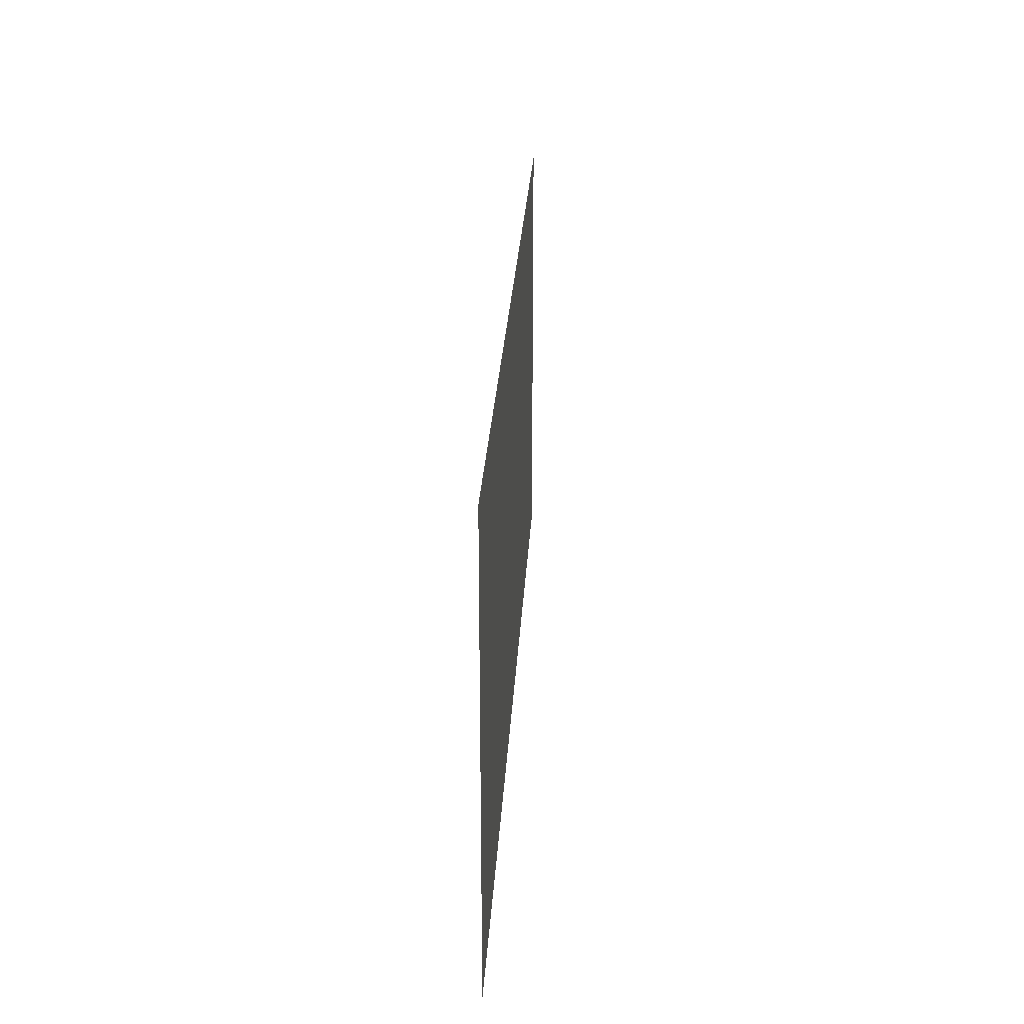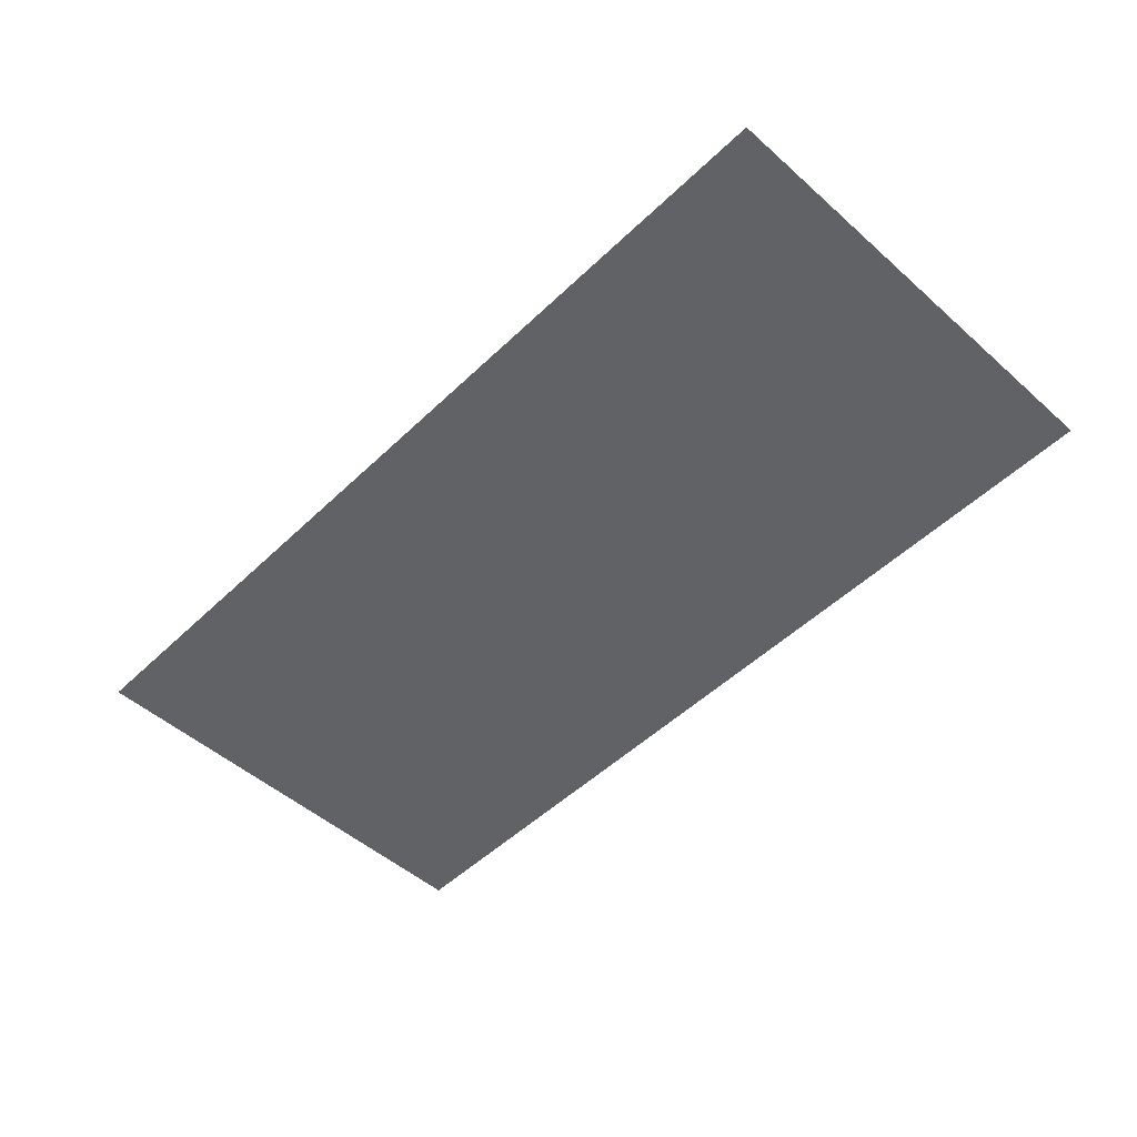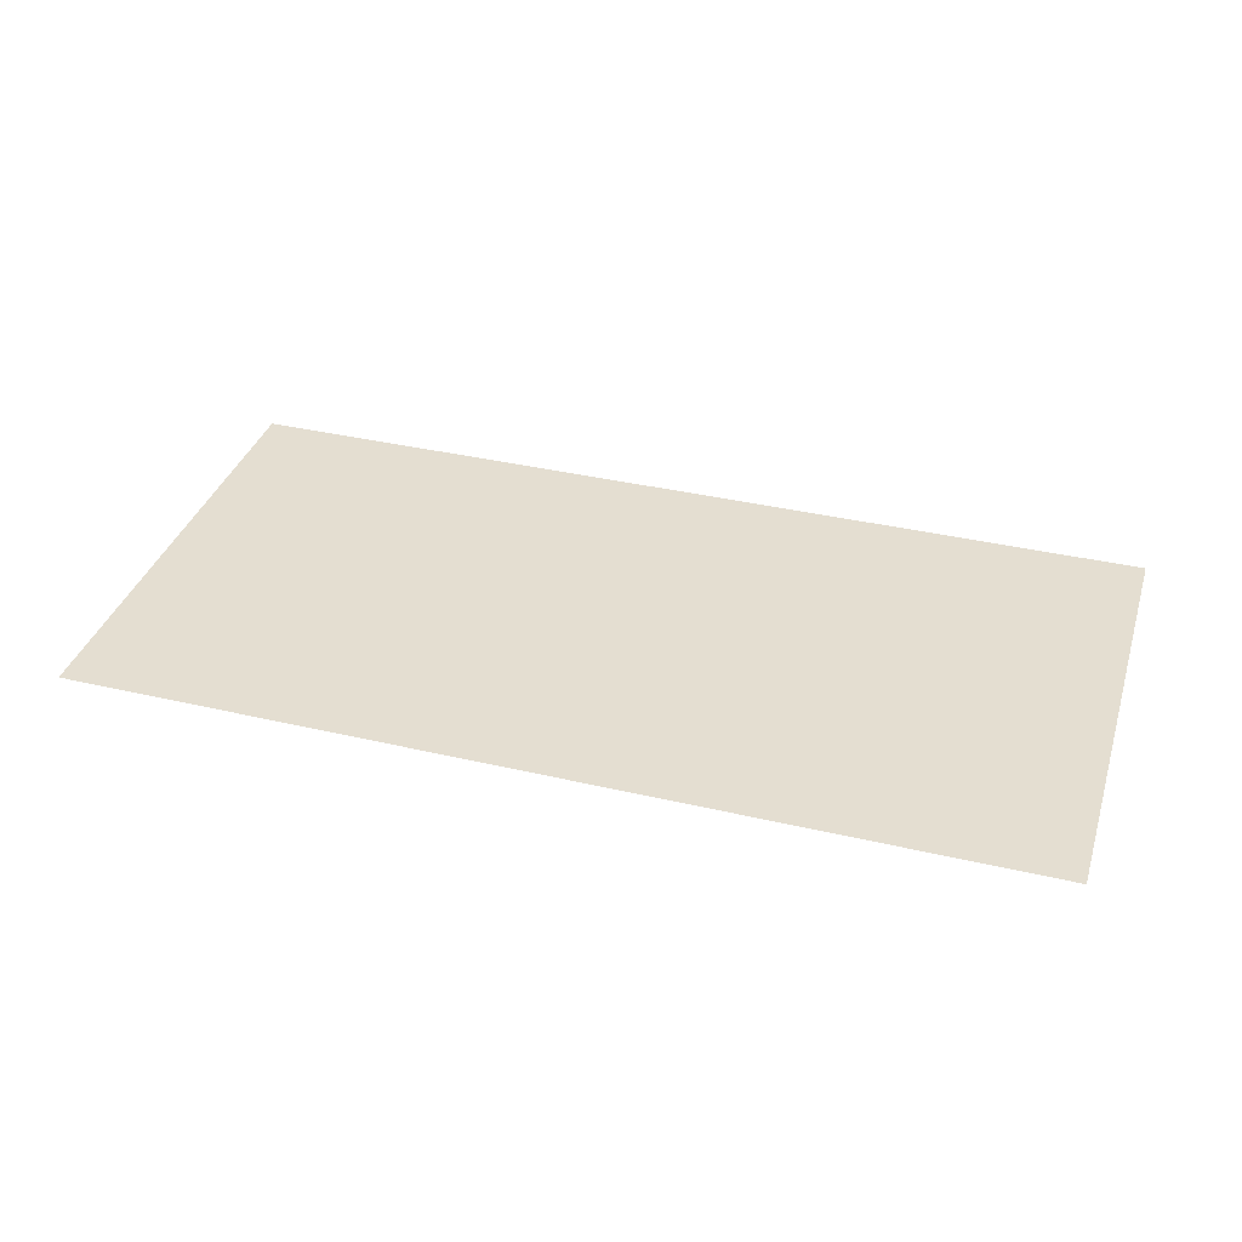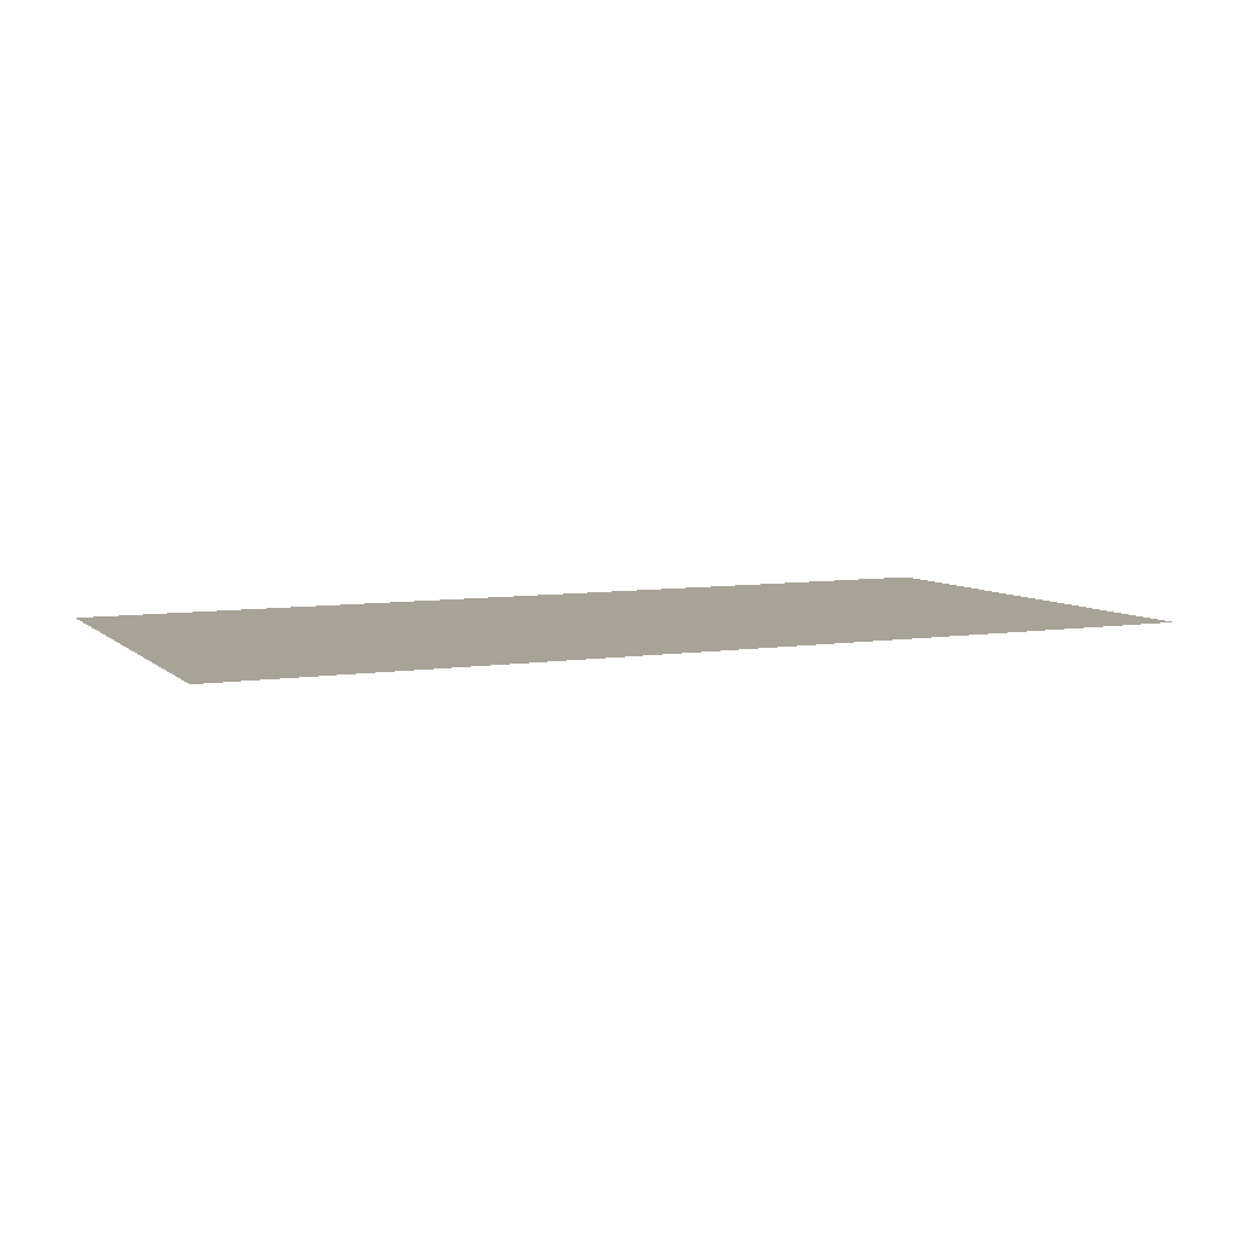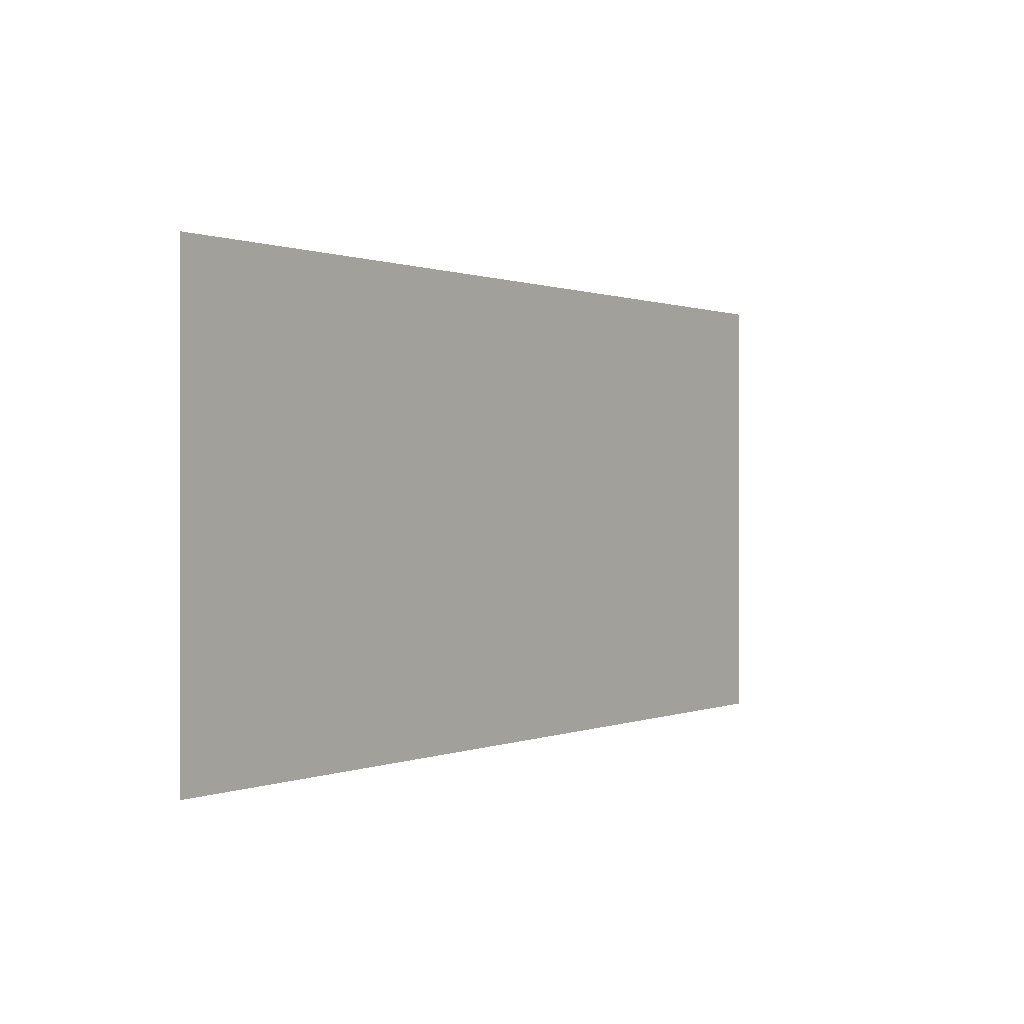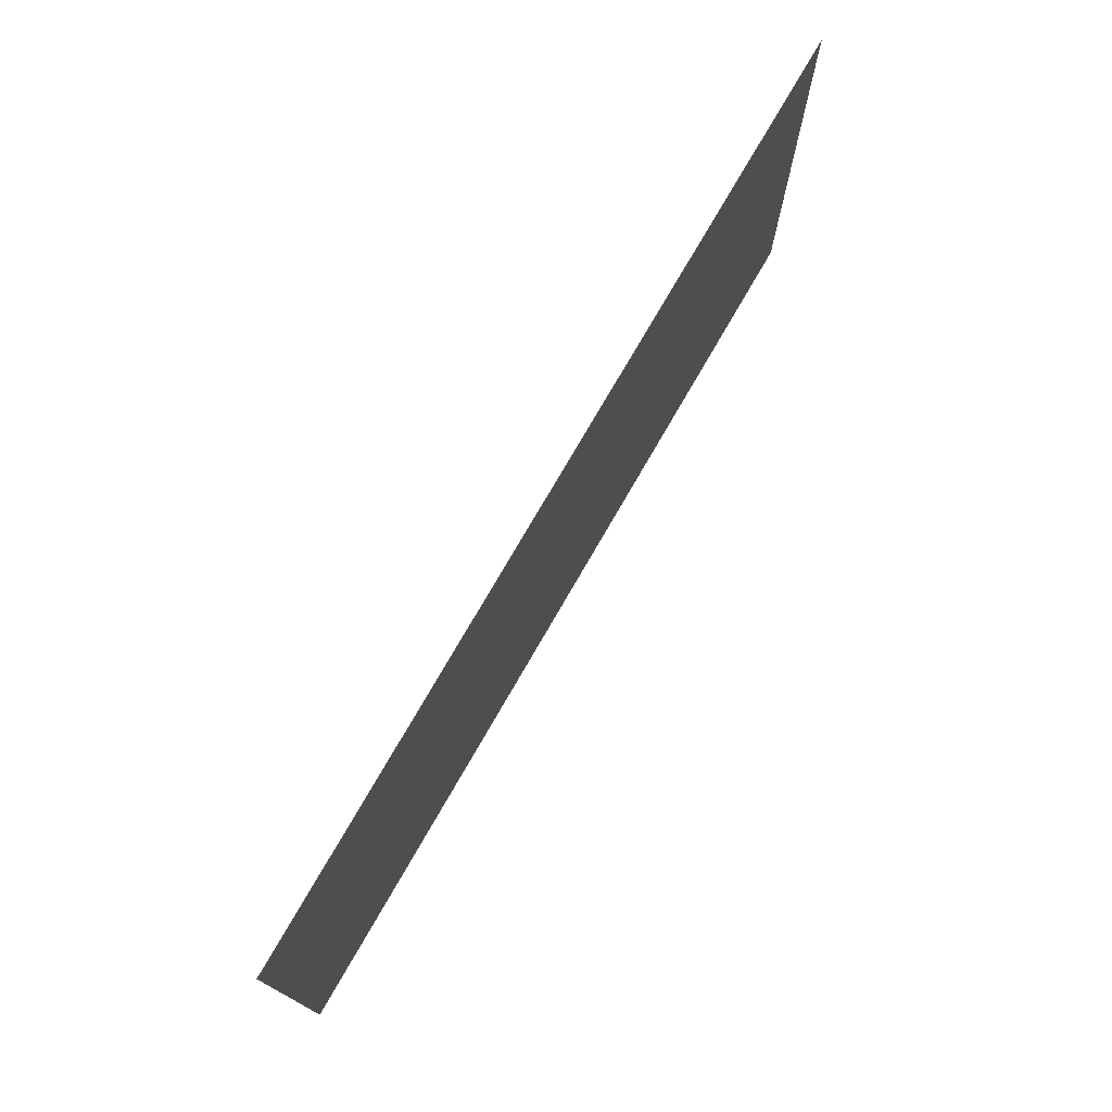
<metadata>
{"format":"obj","ext":"obj","renderer":"f3d","projection":"perspective","resolution":1024,"background":"white","views":[{"elev":26.0,"azim":93.1,"up":"+Y"},{"elev":-50.7,"azim":46.1,"up":"+Z"},{"elev":36.5,"azim":-163.0,"up":"+Z"},{"elev":6.9,"azim":-24.7,"up":"+Z"},{"elev":0.5,"azim":125.7,"up":"+Y"},{"elev":74.7,"azim":119.9,"up":"+Y"}]}
</metadata>
<code>
o Plane
v -10 7 10
v 10 7 10
v -10 -3 10
v 10 -3 10
v 10 -3 -10
v 10 -3 10
v -10 -3 10
v -10 -3 -10
f 1 2 4 3

</code>
